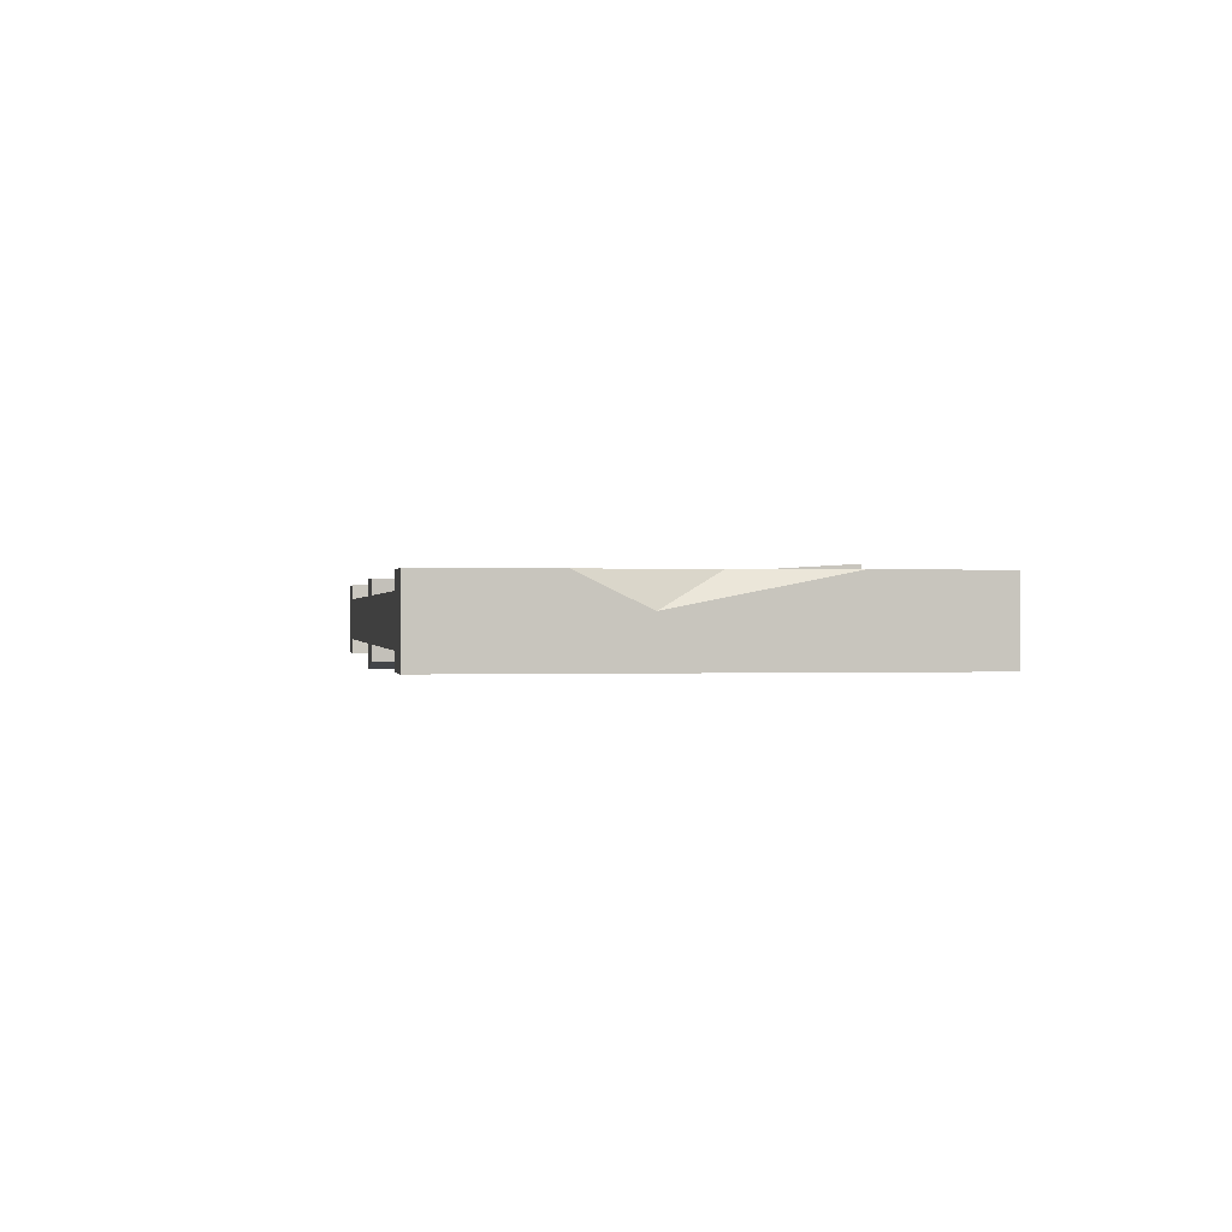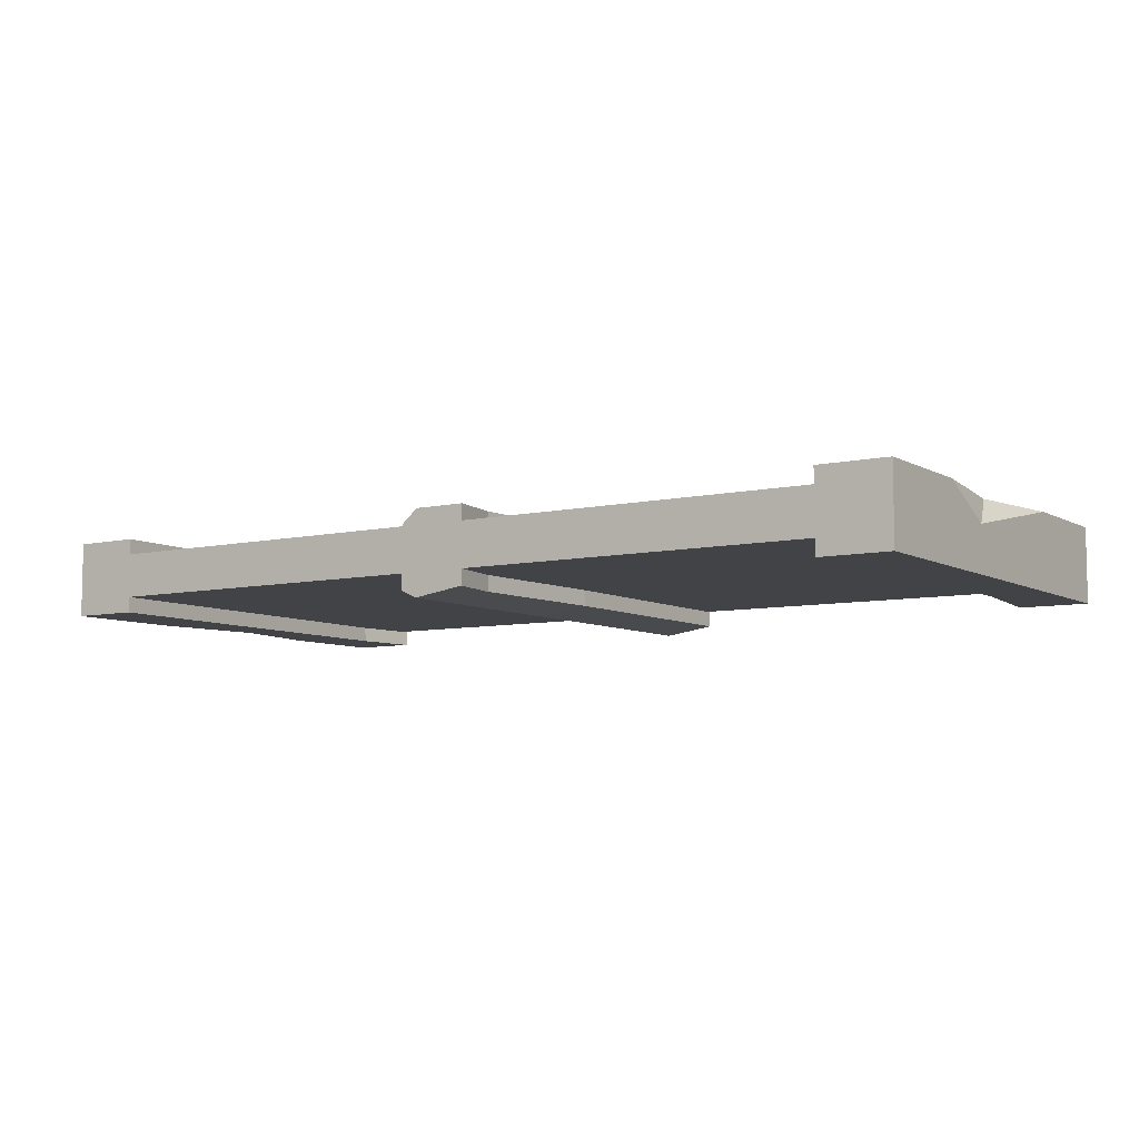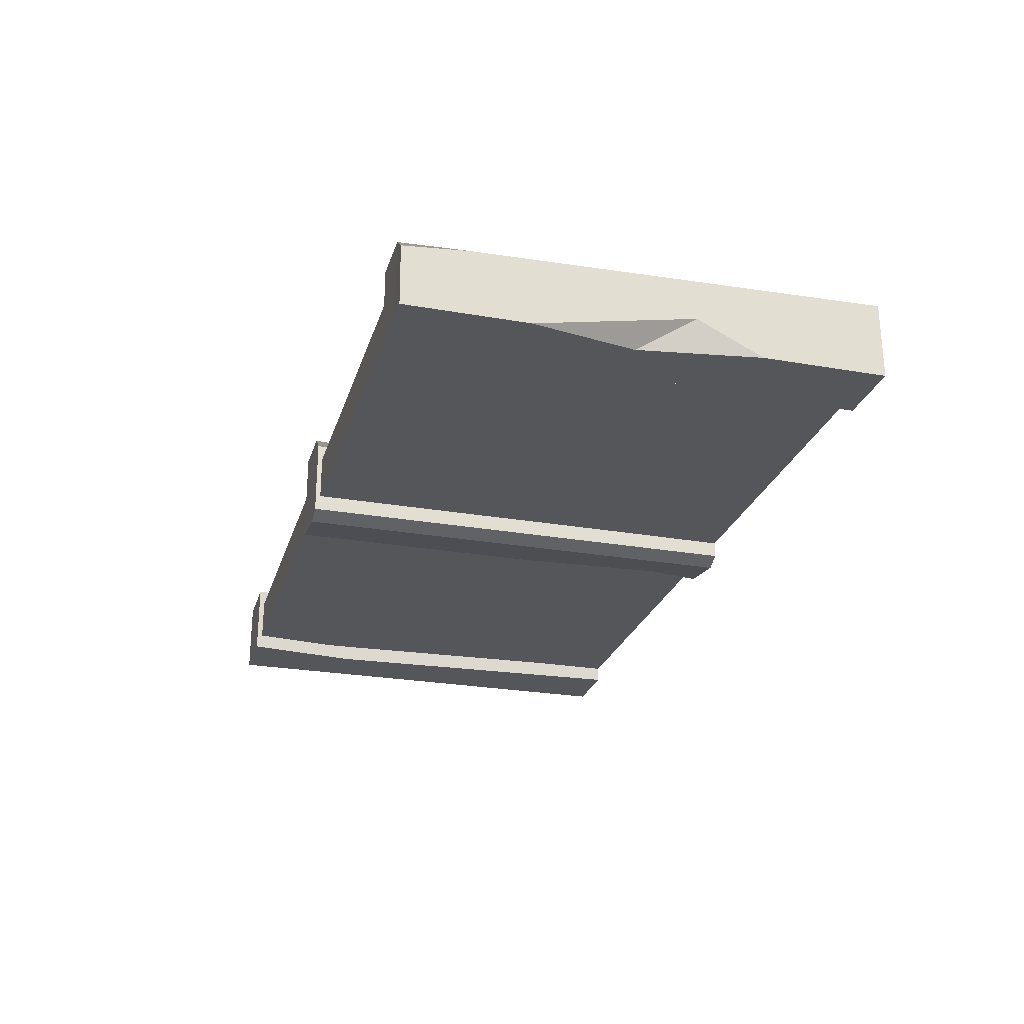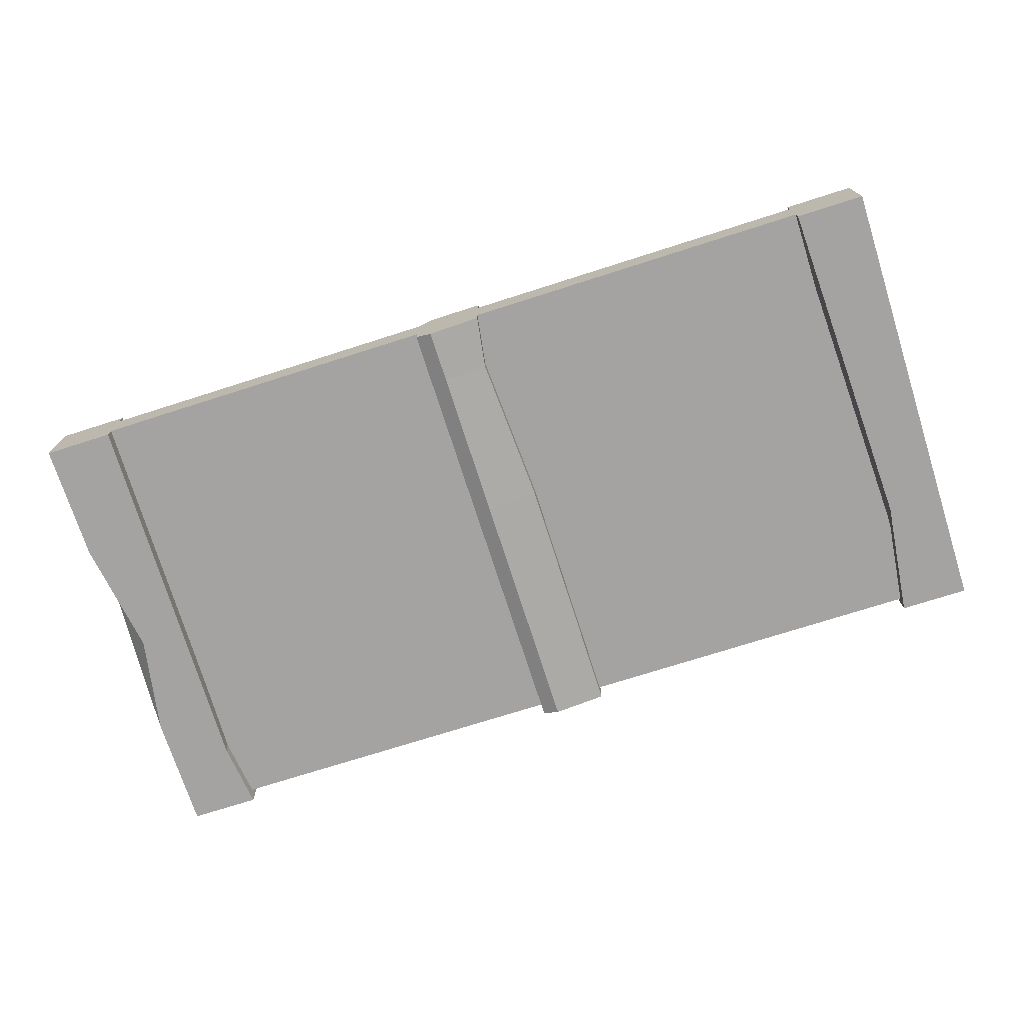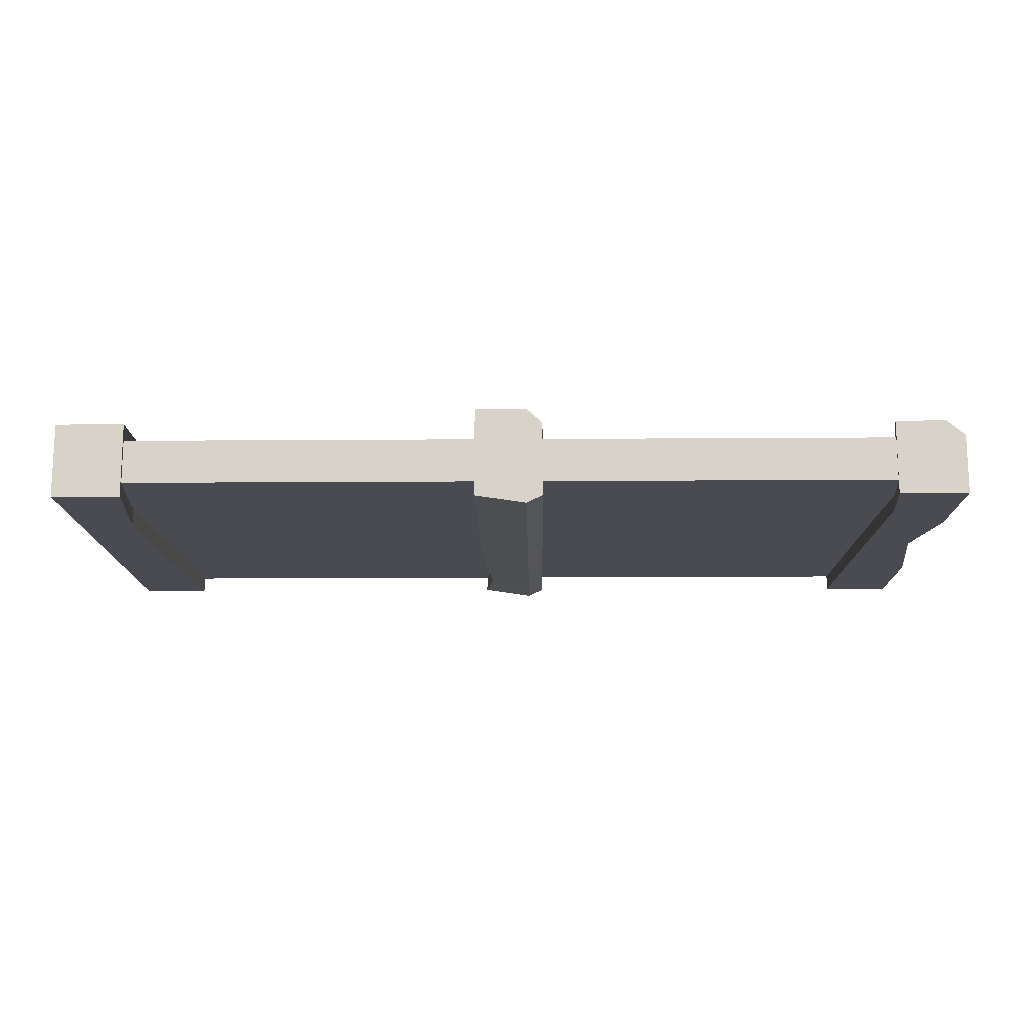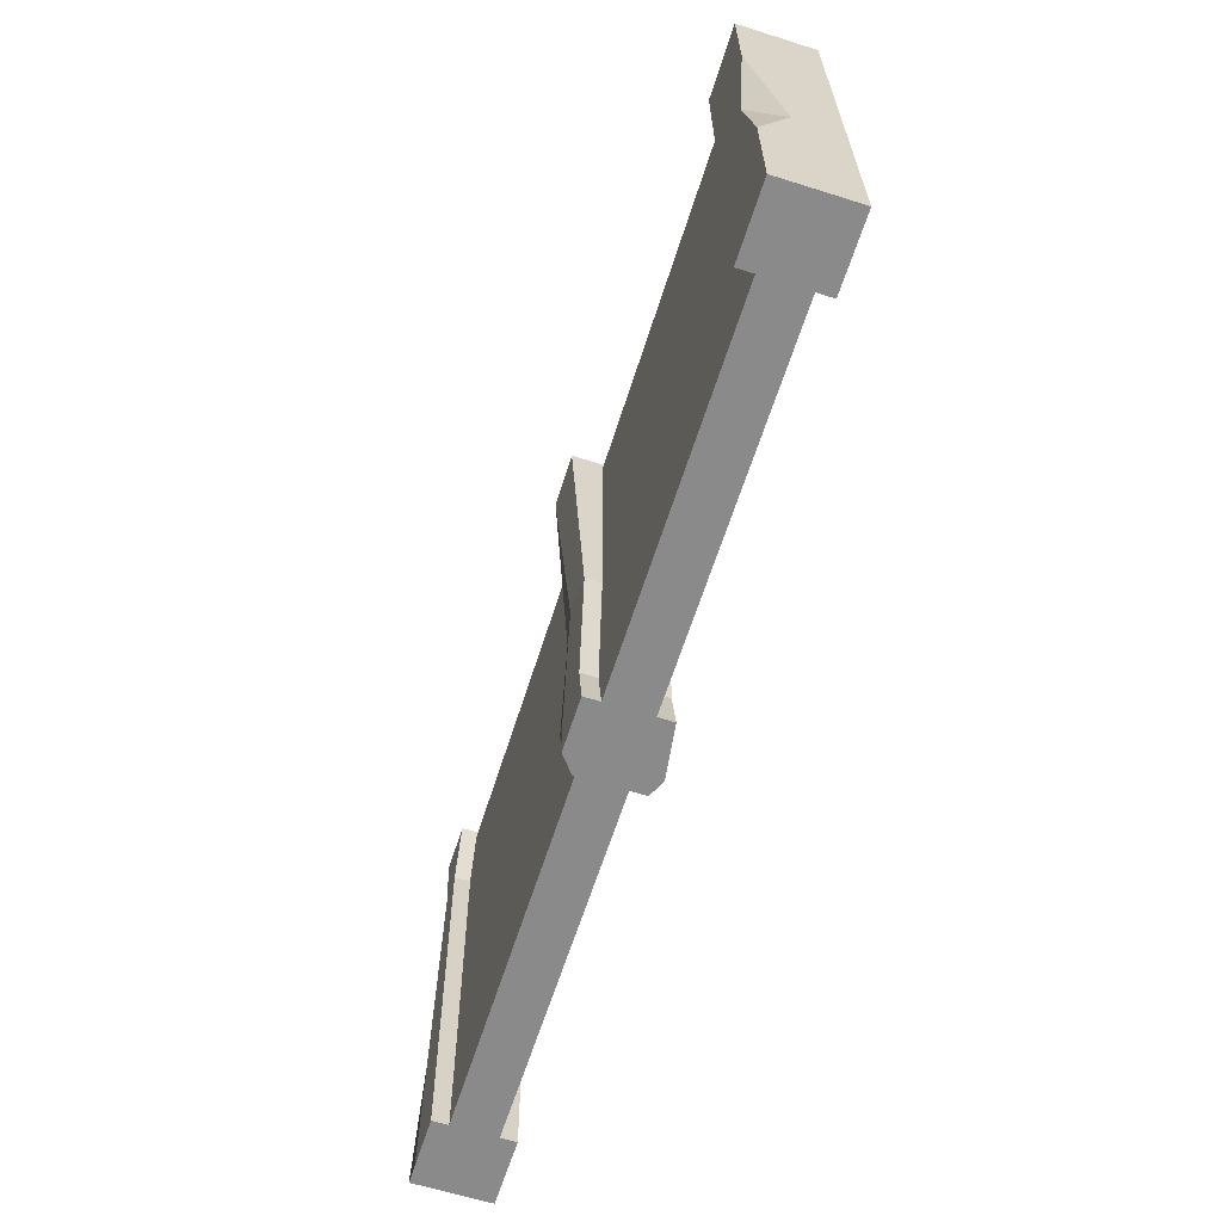
<metadata>
{"format":"obj","ext":"obj","renderer":"f3d","projection":"perspective","resolution":1024,"background":"white","views":[{"elev":-0.0,"azim":80.7,"up":"+Z"},{"elev":-7.2,"azim":33.4,"up":"+Z"},{"elev":-25.5,"azim":-105.7,"up":"+Z"},{"elev":-73.1,"azim":17.7,"up":"+Z"},{"elev":-14.4,"azim":-179.1,"up":"+Z"},{"elev":-63.4,"azim":72.4,"up":"+Y"}]}
</metadata>
<code>
v -11.21 0 7.863
v 11.21 0 12.37
v -11.21 150 12.37
v 11.21 150 17.24
v -11.21 150 -12.37
v 11.21 150 -12.37
v -11.21 0 -12.37
v 11.21 0 -12.37
v -11.68 67.17 9.978
v -11.21 67.17 -12.37
v 11.21 67.17 -12.37
v 11.21 67.17 12.37
v -11.21 17.25 11.49
v -11.21 17.25 -12.37
v 8.509 17.25 -12.37
v 8.509 17.25 12.37
v -5.865 17.25 12.37
v -5.865 0 12.37
v -5.865 0 -14.91
v -5.865 17.25 -14.91
v -5.865 67.17 -14.91
v -5.865 150 -14.91
v -5.865 150 17.24
v -1.941 71.35 12.37
v -127.3 0 -12.37
v -150 0 -12.37
v -129.8 128 -12.37
v -150 128.6 -12.37
v -131.5 126.5 12.37
v -150 129.8 9.037
v -127.3 0 12.37
v -150 0 12.37
v -150 39.57 -12.37
v -150 111.6 -12.37
v -150 60.4 -2.305
v -144 78.08 -12.37
v -127.3 150.3 -12.37
v -150 150.3 -12.37
v -150 150.5 7.244
v -127.3 150.3 12.37
v -143.9 150.3 -12.37
v -143.9 150.3 12.37
v -140.1 127.9 12.37
v -143.9 0 12.37
v -143.9 0 -12.37
v 127.3 0 12.37
v 150 0 12.37
v 127.3 128.6 12.37
v 150 128.6 12.37
v 131.8 111.9 -12.37
v 150 128.6 -12.37
v 127.3 0 -12.37
v 150 0 -12.37
v 150 39.57 12.37
v 150 111.6 12.37
v 150 60.4 2.305
v 144 78.08 12.37
v 127.3 150.3 12.37
v 150 150.3 12.37
v 150 150.3 -12.37
v 127.3 150.3 -12.37
v -139.9 0 7.216
v 138.5 0 7.216
v -139.9 148.4 7.216
v 138.5 148.4 7.216
v -139.9 148.4 -7.216
v 138.5 148.4 -7.216
v -139.9 0 -7.216
v 138.5 0 -7.216
f 18 2 16 17
f 23 4 6 22
f 20 15 8 19
f 19 8 2 18
f 2 8 15 16
f 7 1 13 14
f 10 9 3 5
f 22 6 11 21
f 12 11 6 4
f 24 12 4 23
f 14 13 9 10
f 21 11 15 20
f 16 15 11 12
f 24 17 16 12
f 1 18 17 13
f 7 19 18 1
f 14 20 19 7
f 10 21 20 14
f 5 22 21 10
f 3 23 22 5
f 9 24 23 3
f 13 17 24 9
f 25 45 26 27
f 28 27 34
f 34 27 36
f 27 26 36
f 26 33 36
f 37 41 42 40
f 29 43 44 31
f 31 44 45 25
f 32 30 35
f 35 30 28
f 26 32 33
f 33 32 35
f 28 34 35
f 31 25 27 29
f 36 35 34
f 33 35 36
f 27 41 37
f 28 30 39 38
f 43 29 40 42
f 29 27 37 40
f 27 28 38 41
f 42 41 38 39
f 30 43 42 39
f 44 43 30 32
f 45 44 32 26
f 46 47 48
f 49 48 55
f 55 48 57
f 48 47 57
f 47 54 57
f 58 59 60 61
f 50 51 53 52
f 52 53 47 46
f 53 51 56
f 56 51 49
f 47 53 54
f 54 53 56
f 49 55 56
f 52 46 48 50
f 57 56 55
f 54 56 57
f 48 49 59 58
f 49 51 60 59
f 51 50 61 60
f 50 48 58 61
f 62 63 65 64
f 64 65 67 66
f 66 67 69 68
f 68 69 63 62

</code>
